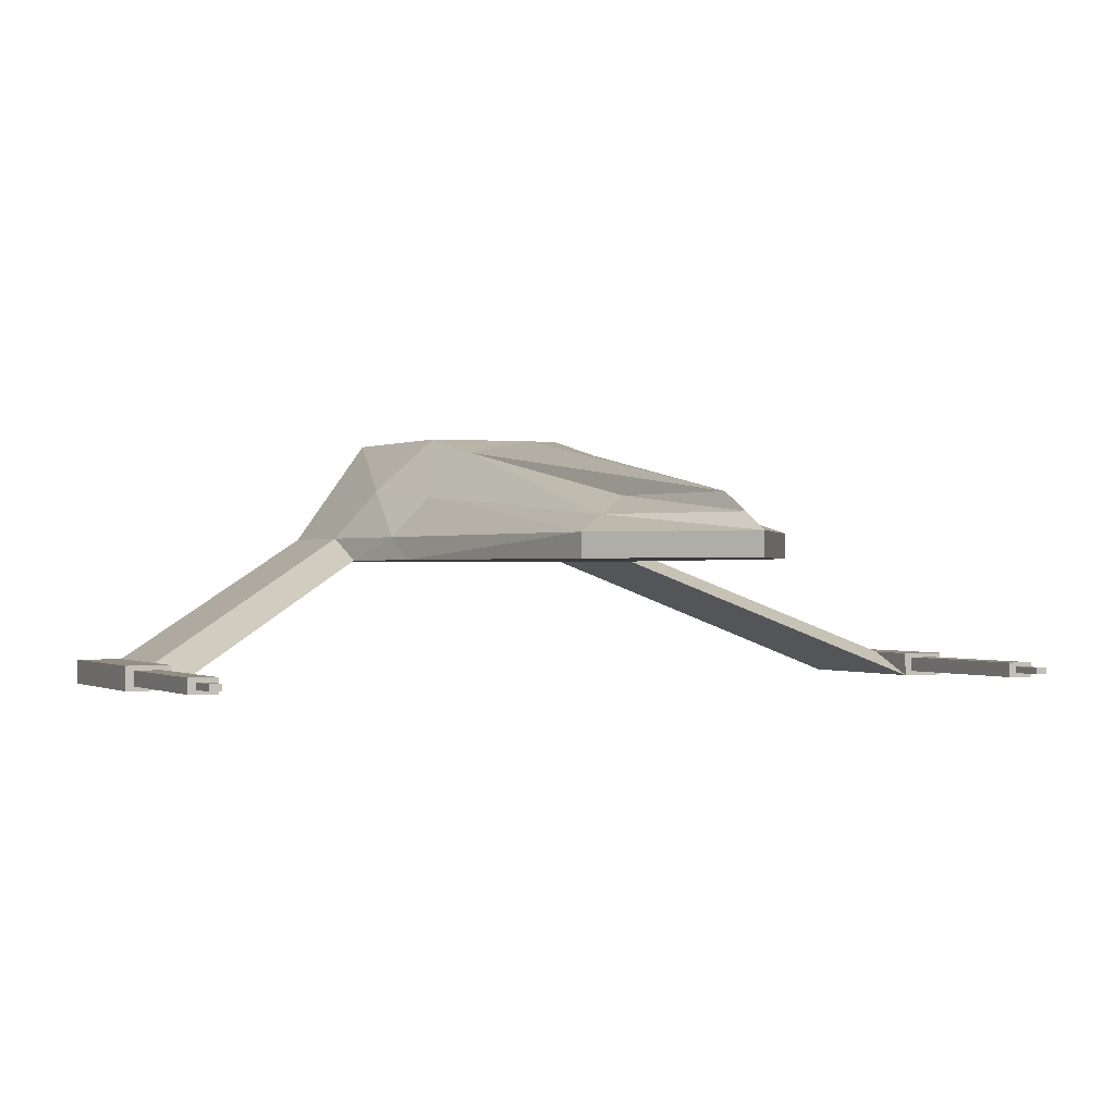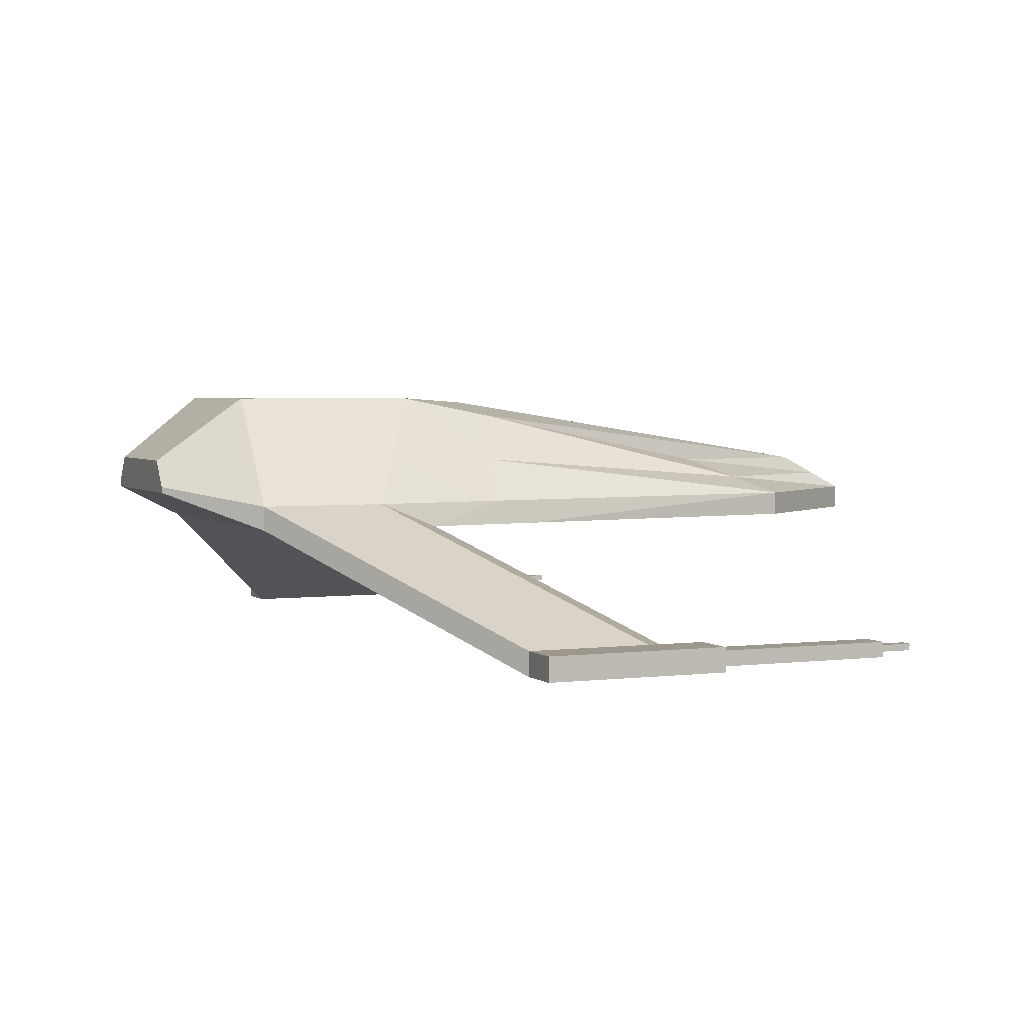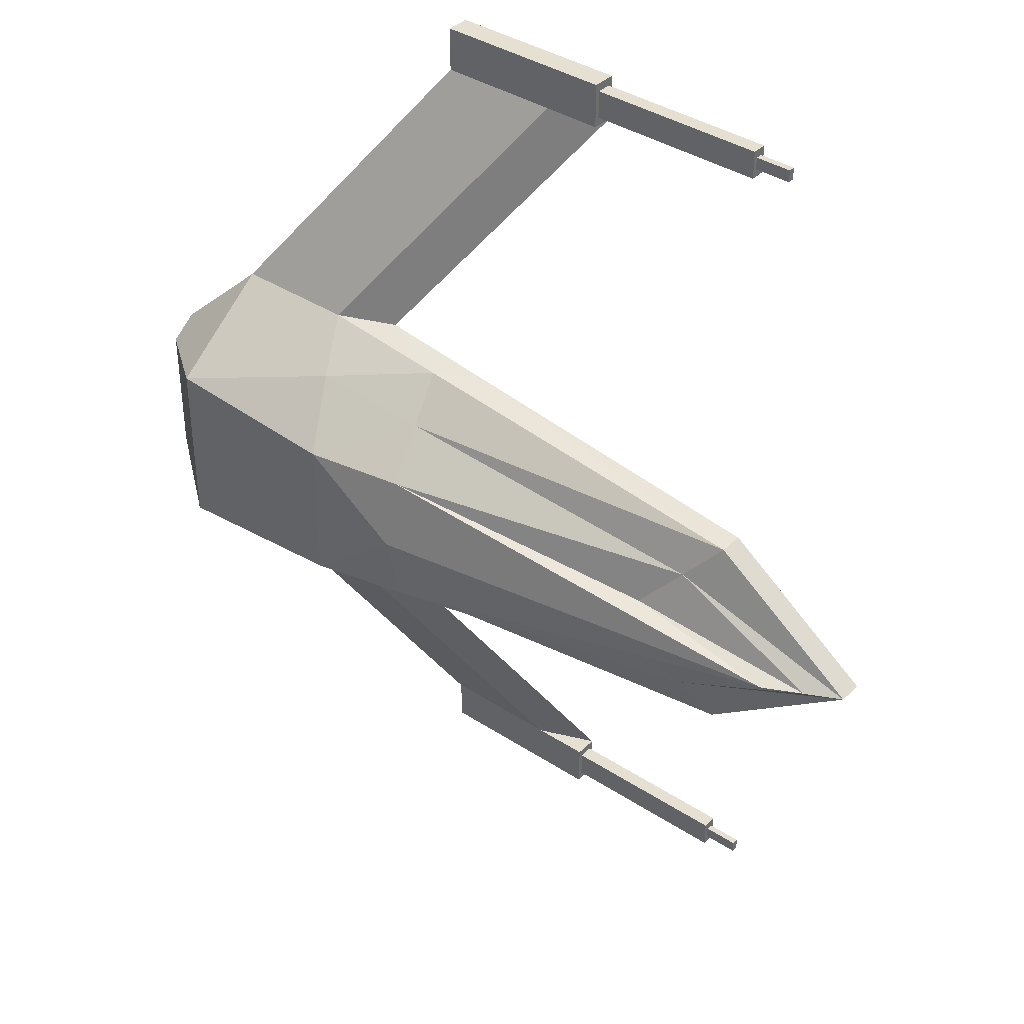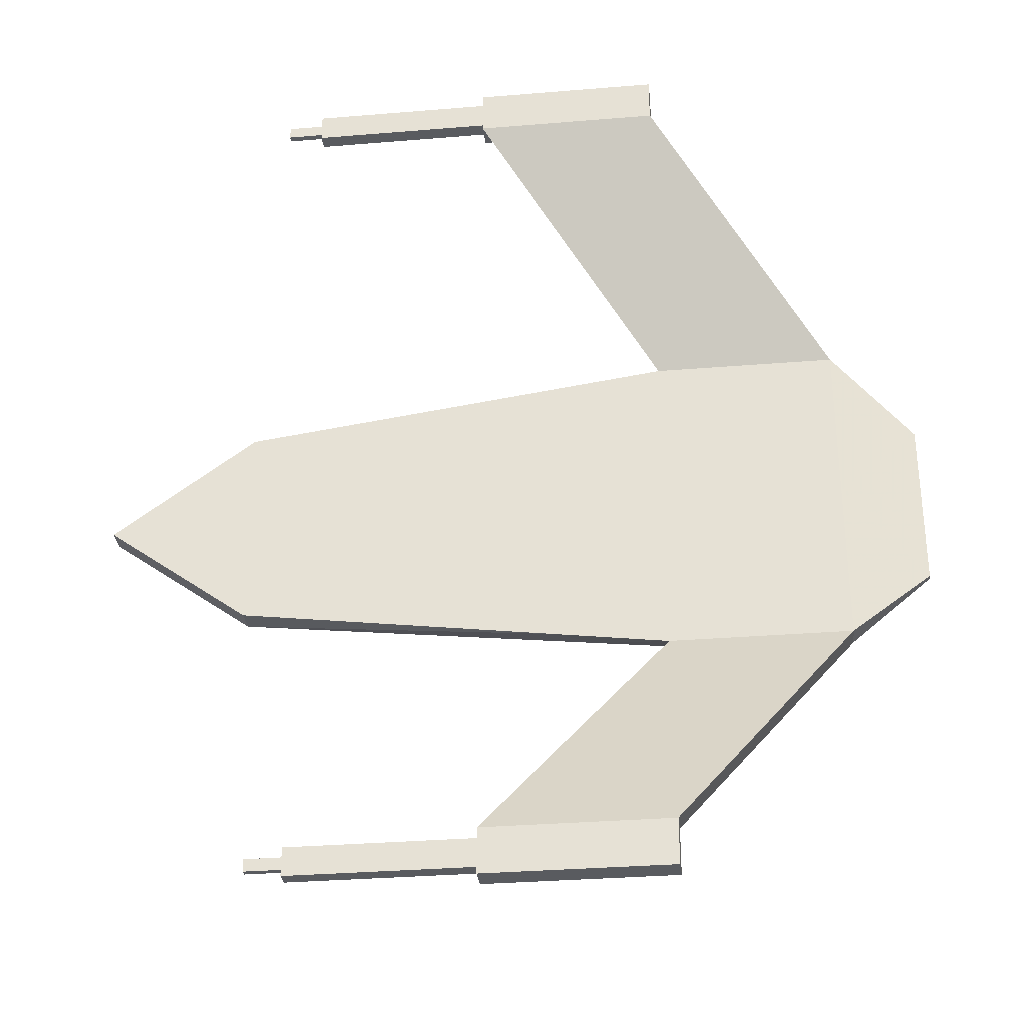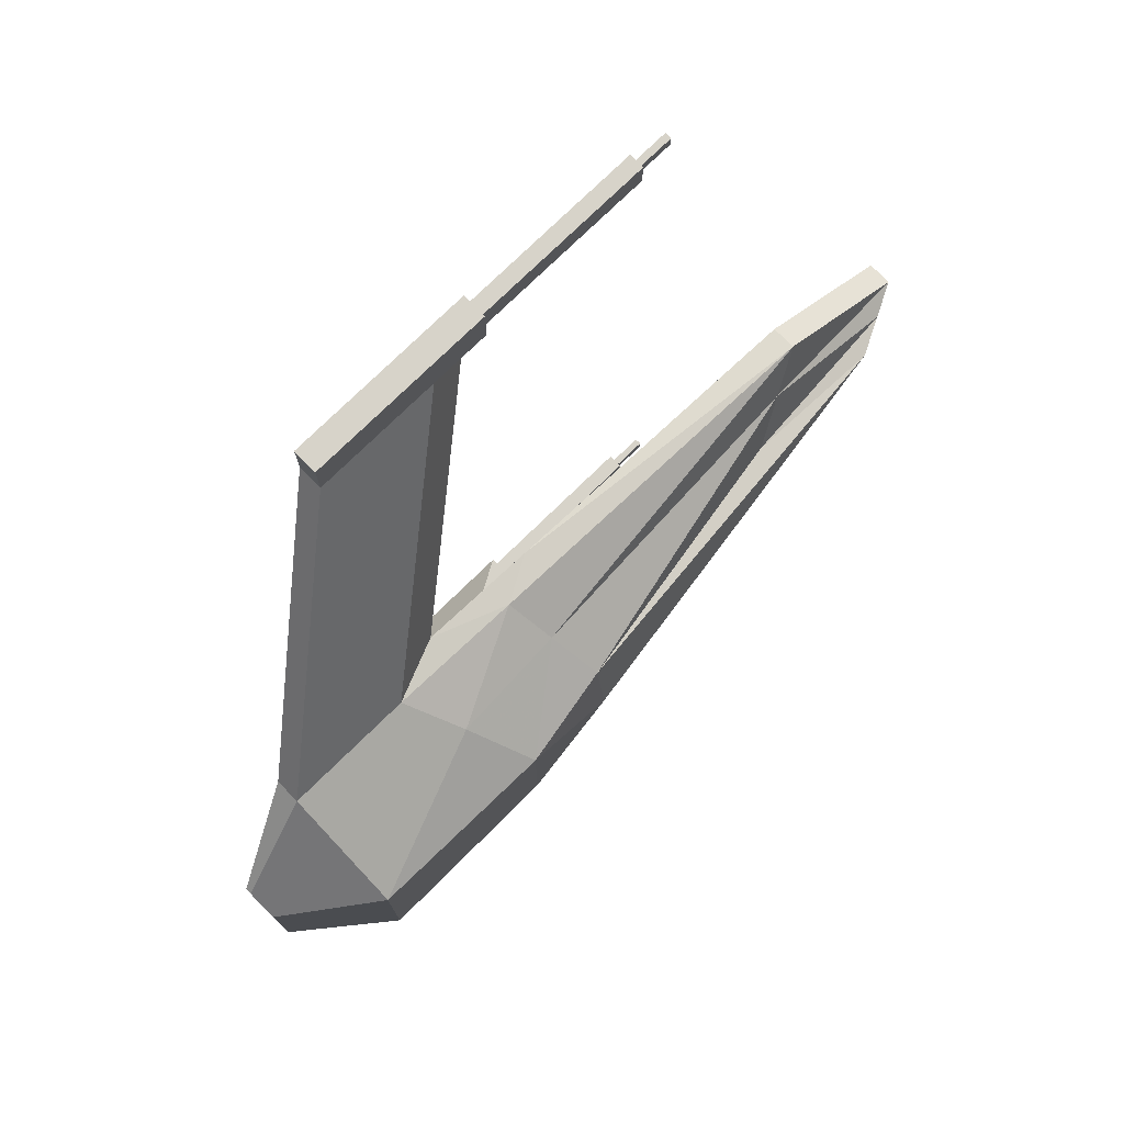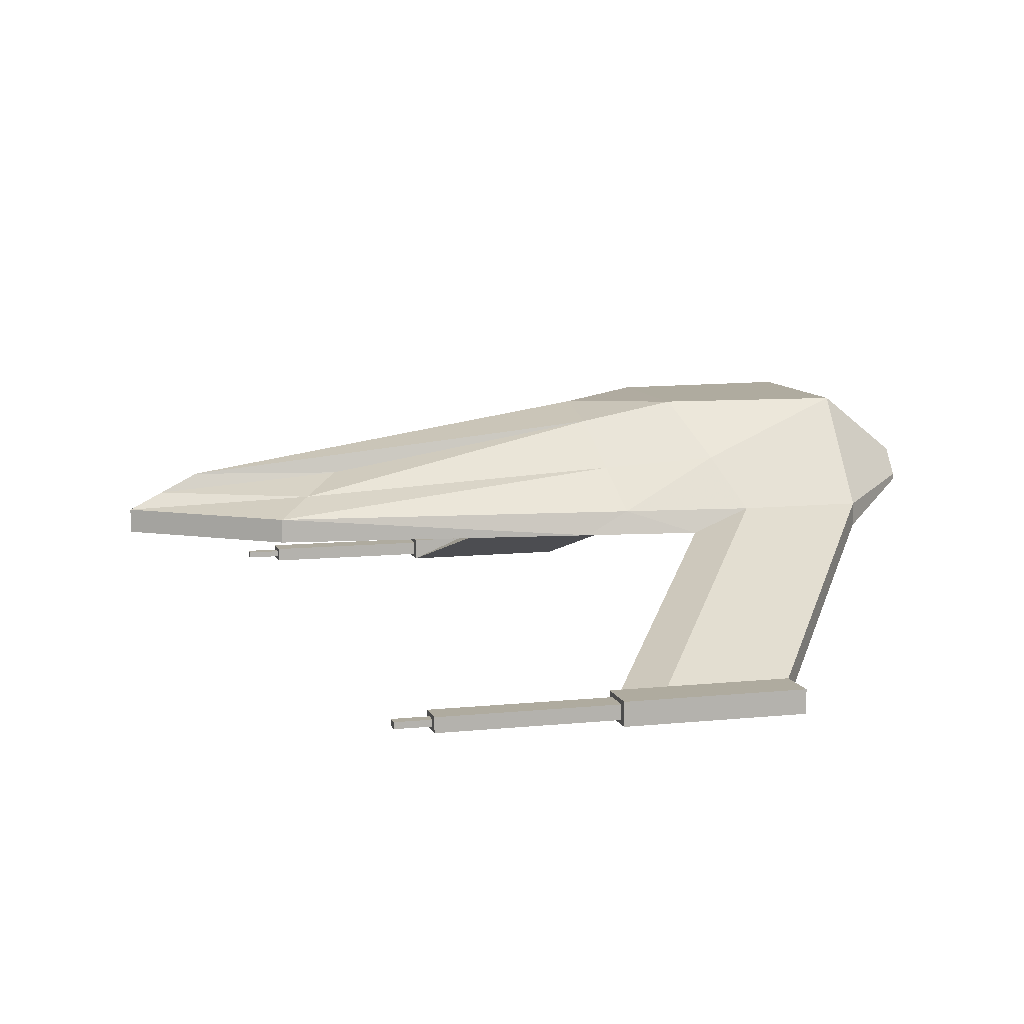
<metadata>
{"format":"obj","ext":"obj","renderer":"f3d","projection":"perspective","resolution":1024,"background":"white","views":[{"elev":-0.4,"azim":64.8,"up":"+Z"},{"elev":3.2,"azim":-23.7,"up":"+Z"},{"elev":38.4,"azim":39.5,"up":"+Y"},{"elev":-32.0,"azim":-173.4,"up":"+Y"},{"elev":76.3,"azim":-44.3,"up":"+Y"},{"elev":9.5,"azim":164.7,"up":"+Z"}]}
</metadata>
<code>
o Cube_Cube_Black
v 0.03983 0.1085 0.1701
v 0.0347 9.9e-05 0.1909
v 0.669 4.7e-05 0.09112
v 0.4478 0.04411 0.09107
v 0.7248 3.2e-05 0.06256
v 0.5036 0.1058 0.06248
v 0.02054 0.1702 0.1002
v 0.03983 -0.1084 0.1702
v 0.4478 -0.04402 0.09112
v 0.5036 -0.1057 0.06259
v 0.02054 -0.1701 0.1003
o Cube_Cube_Base
v -0.3825 0.2496 -0.000204
v -0.1063 0.2496 -0.000175
v -0.1063 -0 -4.6e-05
v -0.3825 -0 -7.5e-05
v -0.3825 0.1933 0.1136
v -0.5087 0.1172 0.08229
v -0.5087 0.1022 0.103
v -0.3825 0.1316 0.1983
v -0.1165 0.6276 -0.19
v -0.3825 0.2496 0.03621
v -0.1165 0.6276 -0.1536
v -0.5087 4.3e-05 0.08235
v -0.5087 5.3e-05 0.103
v 0.5546 0.1621 -6e-05
v 0.5546 0.1622 0.03635
v 0.7758 1.9e-05 0.03646
v 0.7758 0 4.7e-05
v -0.5087 0.131 0.06339
v -0.5087 0.131 0.05451
v -0.5087 2.8e-05 0.05457
v -0.5087 3.3e-05 0.06346
v 0.1264 -0 -2.1e-05
v 0.068 0.2265 -0.000145
v 0.002904 0.2265 0.03626
v -0.1165 0.6276 -0.1536
v -0.1165 0.6956 -0.1536
v -0.1165 0.6956 -0.1901
v -0.1947 0.2496 0.03623
v 0.1598 0.6276 -0.19
v 0.07136 0.6276 -0.1536
v -0.1947 0.2496 0.03623
v 0.07136 0.6276 -0.1536
v -0.3825 0.2496 0.03621
v -0.3825 0.000103 0.1984
v -0.1063 0.000103 0.1984
v -0.1063 0.112 0.1984
v 0.02054 0.1702 0.1002
v -0.1525 0.1933 0.1137
v 0.03983 0.1085 0.1701
v -0.5087 0.131 0.06339
v 0.07136 0.6956 -0.1536
v 0.1598 0.6956 -0.19
v 0.1597 0.6276 -0.1536
v 0.1597 0.6956 -0.1536
v 0.1597 0.6404 -0.1604
v 0.1597 0.6829 -0.1604
v 0.1598 0.6276 -0.19
v 0.1598 0.6956 -0.19
v 0.4316 0.6404 -0.1602
v 0.4316 0.6829 -0.1602
v 0.1598 0.6403 -0.1832
v 0.1598 0.6829 -0.1832
v 0.4316 0.6524 -0.1666
v 0.4316 0.6708 -0.1666
v 0.4316 0.6829 -0.183
v 0.4316 0.6403 -0.183
v 0.4865 0.6524 -0.1666
v 0.4865 0.6708 -0.1666
v 0.4316 0.6524 -0.1765
v 0.4316 0.6708 -0.1765
v 0.4865 0.6524 -0.1765
v 0.4865 0.6708 -0.1765
v 0.5036 0.1058 0.06248
v 0.7248 3.2e-05 0.06256
v 0.0347 9.9e-05 0.1909
v -0.3825 -0.2496 5.4e-05
v -0.1063 -0.2496 8.3e-05
v -0.3825 -0.1931 0.1138
v -0.3825 -0.1314 0.1985
v -0.5087 -0.1021 0.1031
v -0.5087 -0.1172 0.08241
v -0.1165 -0.6278 -0.1894
v -0.1165 -0.6278 -0.153
v -0.3825 -0.2496 0.03646
v 0.5546 -0.1621 0.000107
v 0.5546 -0.1621 0.03652
v -0.5087 -0.1309 0.06353
v -0.5087 -0.1309 0.05464
v 0.068 -0.2265 9e-05
v 0.002904 -0.2265 0.03649
v -0.1165 -0.6958 -0.1893
v -0.1165 -0.6958 -0.1529
v -0.1165 -0.6278 -0.153
v -0.1947 -0.2496 0.03648
v 0.07136 -0.6278 -0.1529
v 0.1598 -0.6278 -0.1893
v 0.07136 -0.6278 -0.1529
v -0.1947 -0.2496 0.03648
v -0.3825 -0.2496 0.03646
v -0.1063 -0.1118 0.1985
v 0.02054 -0.1701 0.1003
v 0.03983 -0.1084 0.1702
v -0.1525 -0.1931 0.1139
v -0.5087 -0.1309 0.06353
v 0.1598 -0.6958 -0.1893
v 0.07136 -0.6958 -0.1529
v 0.1597 -0.6958 -0.1529
v 0.1597 -0.6278 -0.1529
v 0.1597 -0.683 -0.1597
v 0.1597 -0.6405 -0.1598
v 0.1598 -0.6278 -0.1893
v 0.1598 -0.6958 -0.1893
v 0.4316 -0.683 -0.1595
v 0.4316 -0.6405 -0.1595
v 0.1598 -0.6405 -0.1825
v 0.1598 -0.683 -0.1825
v 0.4316 -0.671 -0.166
v 0.4316 -0.6526 -0.166
v 0.4316 -0.6405 -0.1823
v 0.4316 -0.683 -0.1823
v 0.4865 -0.671 -0.1659
v 0.4865 -0.6526 -0.1659
v 0.4316 -0.6526 -0.1758
v 0.4316 -0.671 -0.1758
v 0.4865 -0.671 -0.1758
v 0.4865 -0.6526 -0.1758
v 0.5036 -0.1057 0.06259
f 1 2 3
f 4 1 3
f 5 6 4
f 4 3 5
f 7 1 6
f 1 4 6
f 8 9 3
f 3 2 8
f 5 3 9
f 9 10 5
f 10 9 8
f 8 11 10
f 12 13 14
f 15 12 14
f 16 17 18
f 18 19 16
f 20 12 21
f 21 22 20
f 17 23 24
f 24 18 17
f 25 26 27
f 27 28 25
f 29 30 31
f 31 32 29
f 33 34 25
f 25 28 33
f 34 35 26
f 26 25 34
f 20 36 37
f 37 38 20
f 39 13 40
f 40 41 39
f 21 42 43
f 43 22 21
f 30 29 44
f 44 12 30
f 44 39 42
f 42 21 44
f 39 41 43
f 43 42 39
f 19 45 46
f 46 47 19
f 48 49 47
f 47 50 48
f 30 12 15
f 15 31 30
f 49 16 19
f 19 47 49
f 13 12 20
f 20 40 13
f 41 36 22
f 22 43 41
f 29 44 21
f 21 51 29
f 18 24 45
f 45 19 18
f 38 37 52
f 52 53 38
f 40 20 38
f 38 53 40
f 52 41 54
f 54 55 52
f 36 41 52
f 52 37 36
f 55 54 56
f 56 57 55
f 41 40 58
f 58 54 41
f 53 52 55
f 55 59 53
f 40 53 59
f 59 58 40
f 57 56 60
f 60 61 57
f 54 58 62
f 62 56 54
f 59 55 57
f 57 63 59
f 58 59 63
f 63 62 58
f 61 60 64
f 64 65 61
f 62 63 66
f 66 67 62
f 56 62 67
f 67 60 56
f 63 57 61
f 61 66 63
f 65 64 68
f 68 69 65
f 60 67 70
f 70 64 60
f 66 61 65
f 65 71 66
f 67 66 71
f 71 70 67
f 68 72 73
f 73 69 68
f 71 65 69
f 69 73 71
f 70 71 73
f 73 72 70
f 64 70 72
f 72 68 64
f 44 29 17
f 17 16 44
f 29 32 23
f 23 17 29
f 27 26 74
f 74 75 27
f 35 39 49
f 49 48 35
f 39 44 16
f 16 49 39
f 13 39 35
f 35 34 13
f 26 35 48
f 48 74 26
f 14 13 34
f 34 33 14
f 47 46 76
f 76 50 47
f 77 15 14
f 14 78 77
f 79 80 81
f 81 82 79
f 83 84 85
f 85 77 83
f 82 81 24
f 24 23 82
f 86 28 27
f 27 87 86
f 88 32 31
f 31 89 88
f 33 28 86
f 86 90 33
f 90 86 87
f 87 91 90
f 83 92 93
f 93 94 83
f 95 96 97
f 97 78 95
f 85 84 98
f 98 99 85
f 89 77 100
f 100 88 89
f 100 85 99
f 99 95 100
f 95 99 98
f 98 96 95
f 80 101 46
f 46 45 80
f 102 103 101
f 101 104 102
f 89 31 15
f 15 77 89
f 104 101 80
f 80 79 104
f 78 97 83
f 83 77 78
f 96 98 84
f 84 94 96
f 88 105 85
f 85 100 88
f 81 80 45
f 45 24 81
f 92 106 107
f 107 93 92
f 97 106 92
f 92 83 97
f 107 108 109
f 109 96 107
f 94 93 107
f 107 96 94
f 108 110 111
f 111 109 108
f 96 109 112
f 112 97 96
f 106 113 108
f 108 107 106
f 97 112 113
f 113 106 97
f 110 114 115
f 115 111 110
f 109 111 116
f 116 112 109
f 113 117 110
f 110 108 113
f 112 116 117
f 117 113 112
f 114 118 119
f 119 115 114
f 116 120 121
f 121 117 116
f 111 115 120
f 120 116 111
f 117 121 114
f 114 110 117
f 118 122 123
f 123 119 118
f 115 119 124
f 124 120 115
f 121 125 118
f 118 114 121
f 120 124 125
f 125 121 120
f 123 122 126
f 126 127 123
f 125 126 122
f 122 118 125
f 124 127 126
f 126 125 124
f 119 123 127
f 127 124 119
f 100 79 82
f 82 88 100
f 88 82 23
f 23 32 88
f 27 75 128
f 128 87 27
f 91 102 104
f 104 95 91
f 95 104 79
f 79 100 95
f 78 90 91
f 91 95 78
f 87 128 102
f 102 91 87
f 14 33 90
f 90 78 14
f 101 103 76
f 76 46 101

</code>
